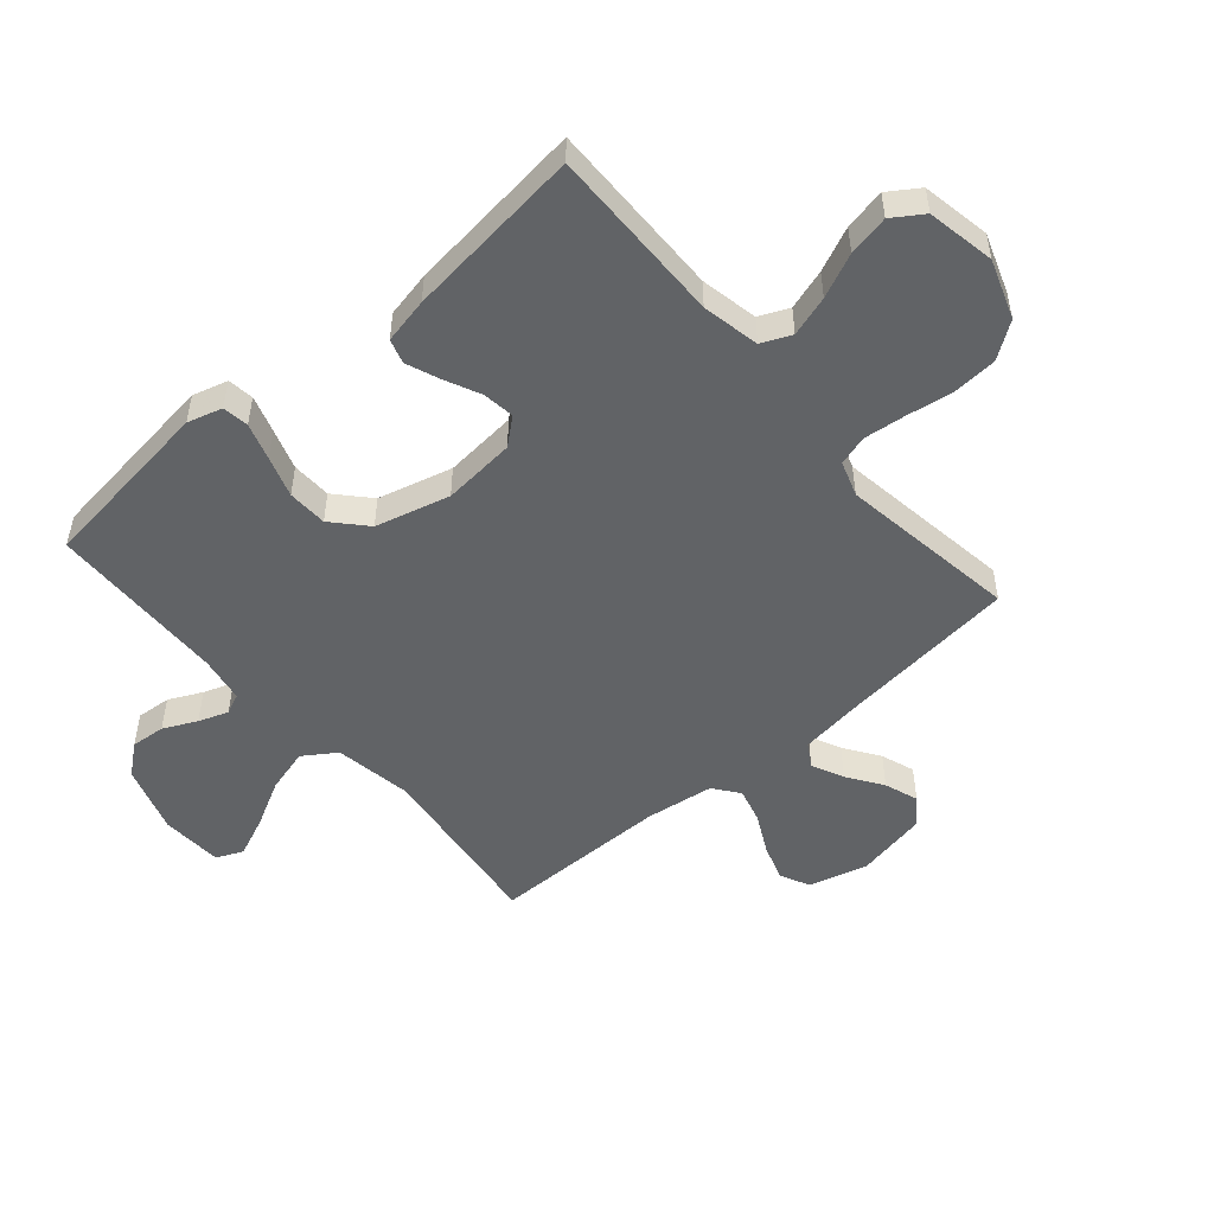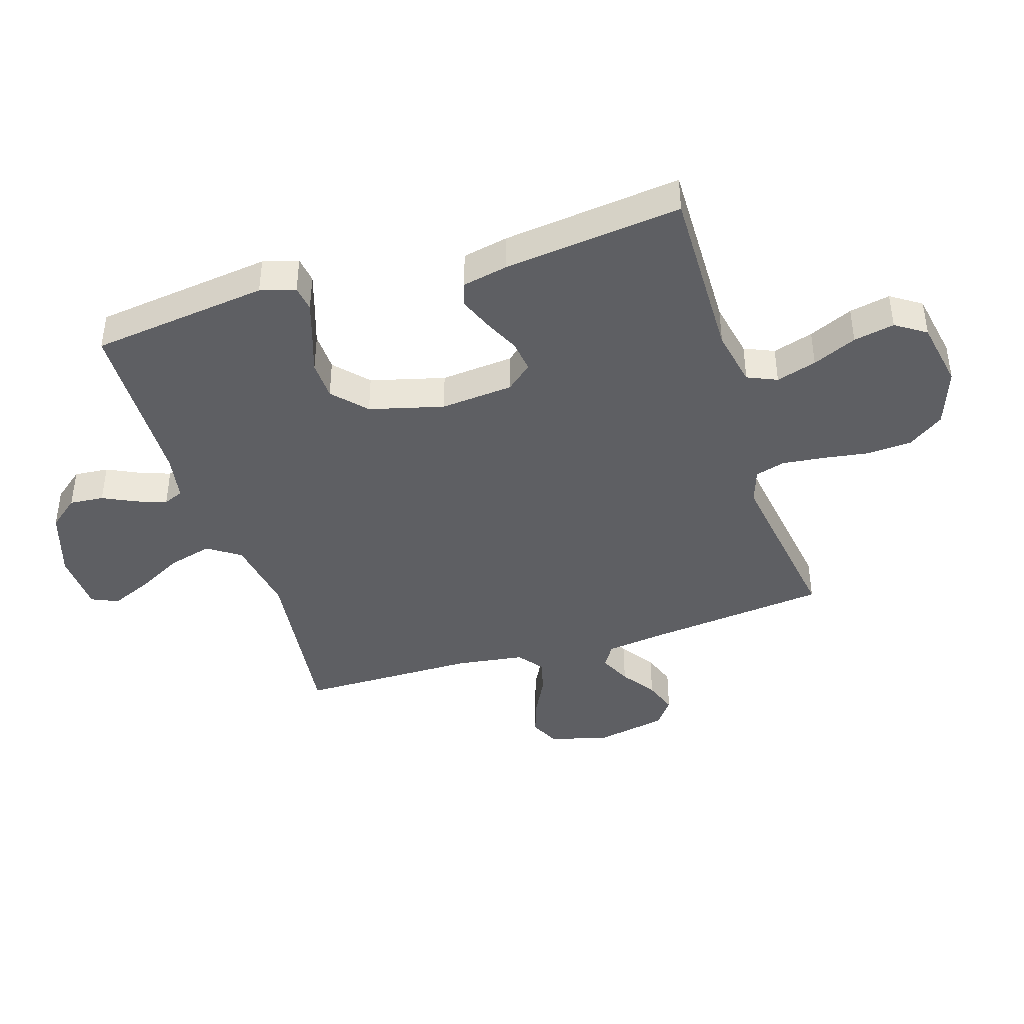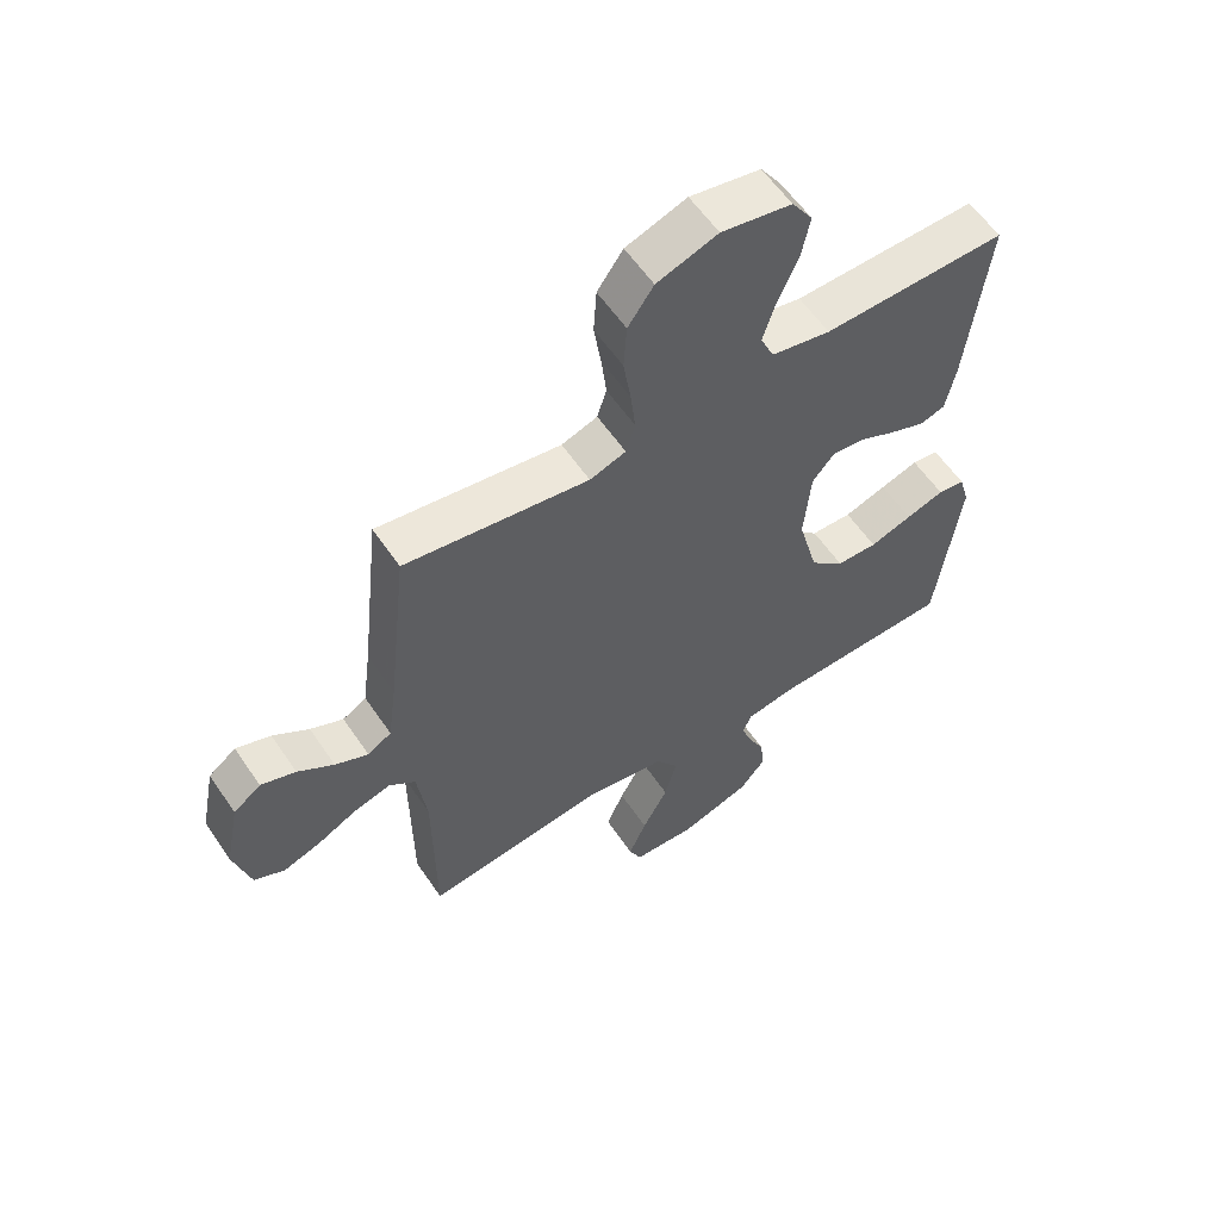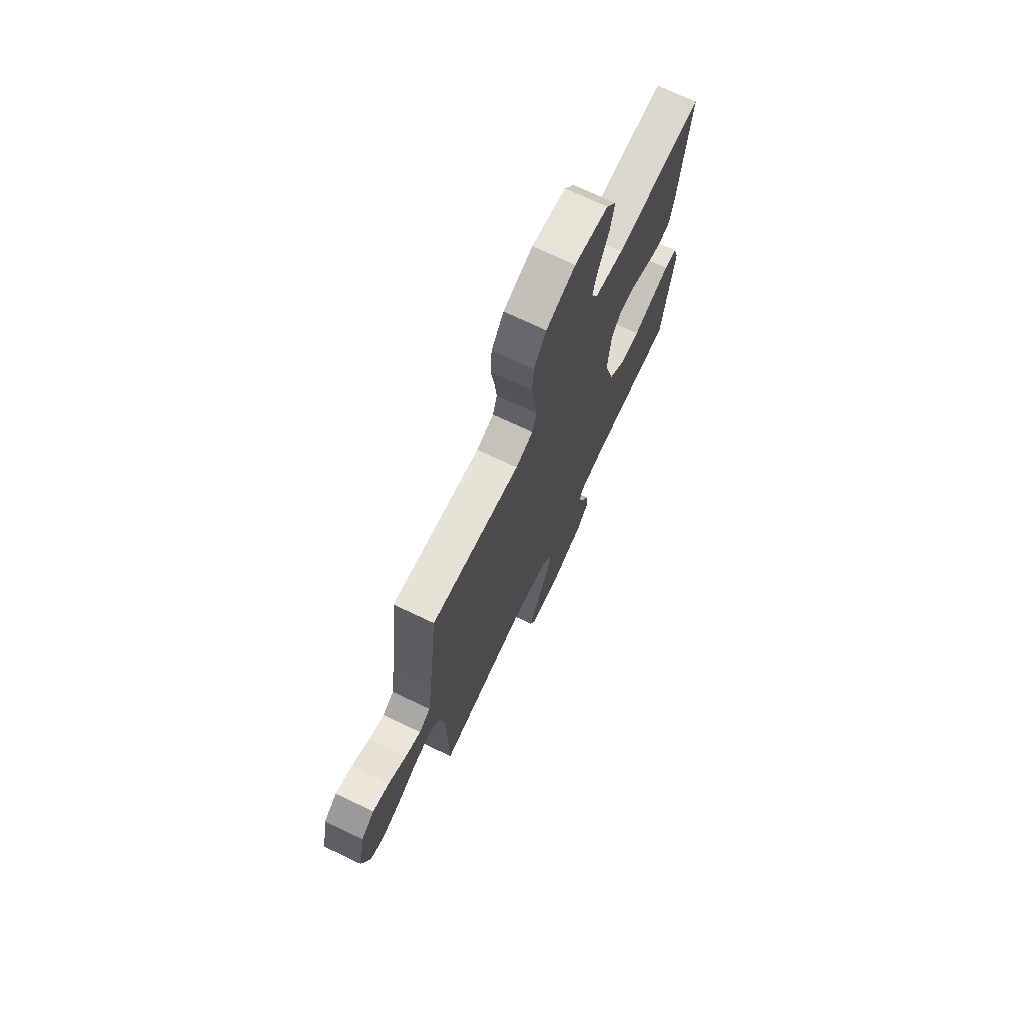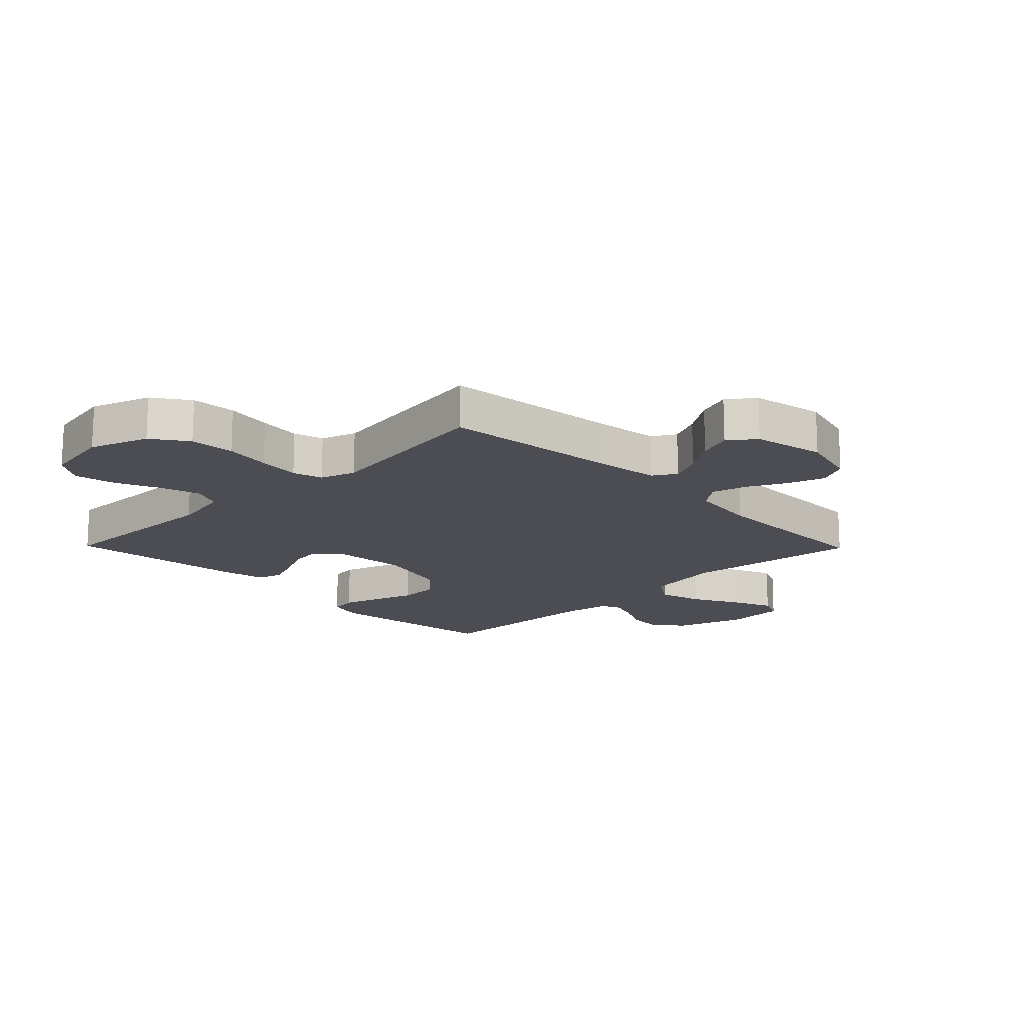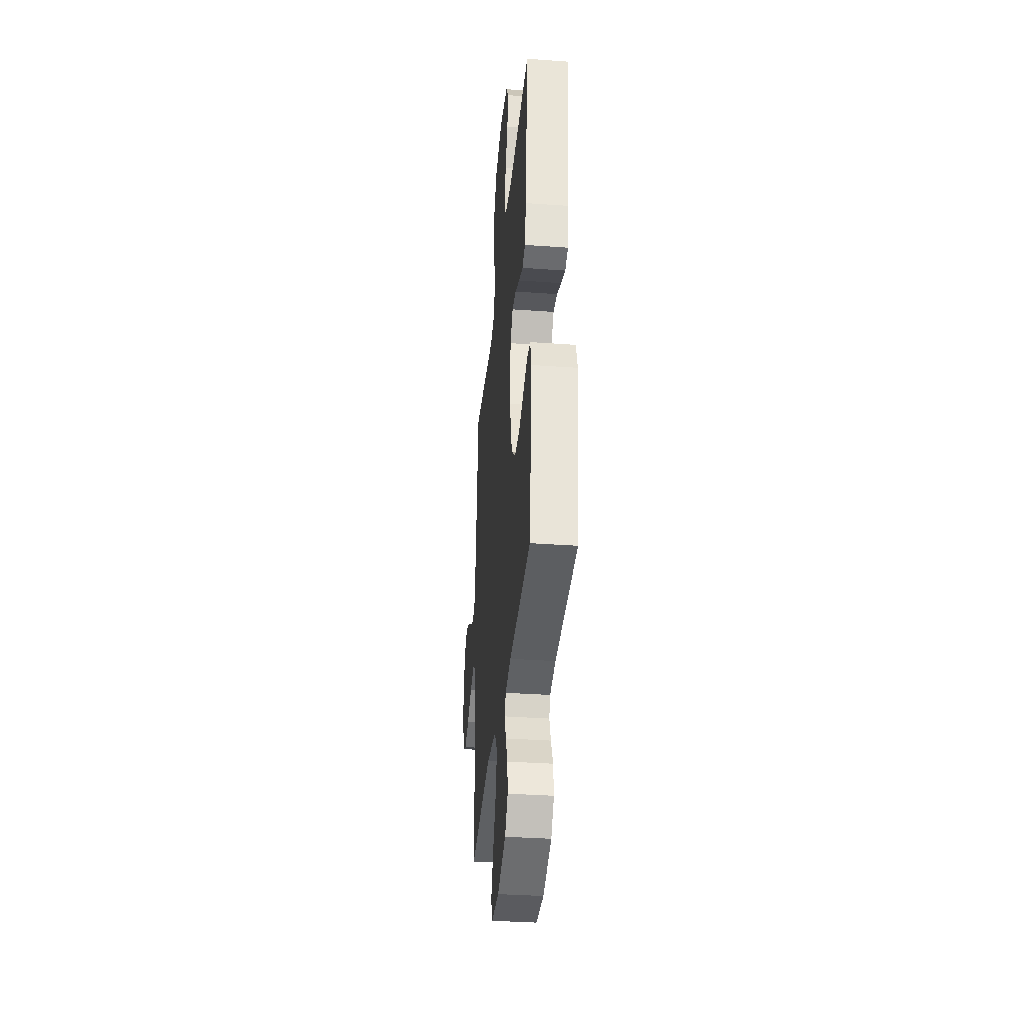
<metadata>
{"format":"obj","ext":"obj","renderer":"f3d","projection":"perspective","resolution":1024,"background":"white","views":[{"elev":-50.8,"azim":-49.2,"up":"+Y"},{"elev":-41.6,"azim":-72.5,"up":"+Y"},{"elev":58.5,"azim":146.1,"up":"+Z"},{"elev":72.1,"azim":115.4,"up":"+Z"},{"elev":-16.4,"azim":44.4,"up":"+Y"},{"elev":-35.7,"azim":-95.4,"up":"+Z"}]}
</metadata>
<code>
v -0.5 0.07 0.5
v -0.2 0.07 0.494
v -0.103 0.07 0.513
v -0.081 0.07 0.563
v -0.102 0.07 0.631
v -0.135 0.07 0.705
v -0.149 0.07 0.774
v -0.115 0.07 0.825
v 0 0.07 0.846
v 0.099 0.07 0.811
v 0.141 0.07 0.751
v 0.146 0.07 0.675
v 0.134 0.07 0.597
v 0.126 0.07 0.526
v 0.141 0.07 0.476
v 0.2 0.07 0.456
v 0.5 0.07 0.5
v 0.533 0.07 0.2
v 0.547 0.07 0.094
v 0.586 0.07 0.07
v 0.64 0.07 0.095
v 0.699 0.07 0.135
v 0.756 0.07 0.155
v 0.801 0.07 0.121
v 0.825 0.07 0
v 0.798 0.07 -0.099
v 0.748 0.07 -0.123
v 0.686 0.07 -0.102
v 0.62 0.07 -0.068
v 0.561 0.07 -0.052
v 0.518 0.07 -0.085
v 0.502 0.07 -0.2
v 0.5 0.07 -0.5
v 0.2 0.07 -0.463
v 0.07 0.07 -0.484
v 0.033 0.07 -0.539
v 0.053 0.07 -0.613
v 0.095 0.07 -0.692
v 0.124 0.07 -0.76
v 0.104 0.07 -0.805
v 0 0.07 -0.81
v -0.116 0.07 -0.772
v -0.157 0.07 -0.721
v -0.152 0.07 -0.663
v -0.125 0.07 -0.607
v -0.107 0.07 -0.557
v -0.122 0.07 -0.523
v -0.2 0.07 -0.509
v -0.5 0.07 -0.5
v -0.538 0.07 -0.2
v -0.521 0.07 -0.141
v -0.477 0.07 -0.135
v -0.415 0.07 -0.155
v -0.346 0.07 -0.178
v -0.279 0.07 -0.176
v -0.223 0.07 -0.125
v -0.19 0.07 0
v -0.201 0.07 0.123
v -0.238 0.07 0.167
v -0.292 0.07 0.16
v -0.352 0.07 0.132
v -0.408 0.07 0.11
v -0.449 0.07 0.123
v -0.465 0.07 0.2
v -0.5 0 0.5
v -0.2 0 0.494
v -0.103 0 0.513
v -0.081 0 0.563
v -0.102 0 0.631
v -0.135 0 0.705
v -0.149 0 0.774
v -0.115 0 0.825
v 0 0 0.846
v 0.099 0 0.811
v 0.141 0 0.751
v 0.146 0 0.675
v 0.134 0 0.597
v 0.126 0 0.526
v 0.141 0 0.476
v 0.2 0 0.456
v 0.5 0 0.5
v 0.533 0 0.2
v 0.547 0 0.094
v 0.586 0 0.07
v 0.64 0 0.095
v 0.699 0 0.135
v 0.756 0 0.155
v 0.801 0 0.121
v 0.825 0 0
v 0.798 0 -0.099
v 0.748 0 -0.123
v 0.686 0 -0.102
v 0.62 0 -0.068
v 0.561 0 -0.052
v 0.518 0 -0.085
v 0.502 0 -0.2
v 0.5 0 -0.5
v 0.2 0 -0.463
v 0.07 0 -0.484
v 0.033 0 -0.539
v 0.053 0 -0.613
v 0.095 0 -0.692
v 0.124 0 -0.76
v 0.104 0 -0.805
v 0 0 -0.81
v -0.116 0 -0.772
v -0.157 0 -0.721
v -0.152 0 -0.663
v -0.125 0 -0.607
v -0.107 0 -0.557
v -0.122 0 -0.523
v -0.2 0 -0.509
v -0.5 0 -0.5
v -0.538 0 -0.2
v -0.521 0 -0.141
v -0.477 0 -0.135
v -0.415 0 -0.155
v -0.346 0 -0.178
v -0.279 0 -0.176
v -0.223 0 -0.125
v -0.19 0 0
v -0.201 0 0.123
v -0.238 0 0.167
v -0.292 0 0.16
v -0.352 0 0.132
v -0.408 0 0.11
v -0.449 0 0.123
v -0.465 0 0.2
f 64 1 2
f 63 64 2
f 62 63 2
f 61 62 2
f 60 61 2
f 59 60 2 3
f 58 59 3 4
f 57 58 4
f 52 53 54
f 51 52 54
f 50 51 54
f 49 50 54
f 48 49 54
f 47 48 54 55
f 43 44 45
f 42 43 45
f 41 42 45
f 40 41 45
f 39 40 45
f 38 39 45
f 37 38 45
f 36 37 45 46
f 35 36 46 47
f 32 33 34
f 31 32 34 35
f 27 28 29
f 26 27 29
f 25 26 29
f 24 25 29
f 23 24 29
f 22 23 29
f 21 22 29
f 20 21 29 30
f 19 20 30 31
f 16 17 18
f 31 35 47
f 19 31 47
f 18 19 47
f 16 18 47
f 15 16 47
f 11 12 13
f 10 11 13
f 9 10 13
f 8 9 13
f 7 8 13
f 6 7 13
f 5 6 13
f 4 5 13 14
f 47 55 56
f 47 56 57
f 15 47 57
f 14 15 57
f 4 14 57
f 66 65 128
f 66 128 127
f 66 127 126
f 66 126 125
f 66 125 124
f 67 66 124 123
f 68 67 123 122
f 68 122 121
f 118 117 116
f 118 116 115
f 118 115 114
f 118 114 113
f 118 113 112
f 119 118 112 111
f 109 108 107
f 109 107 106
f 109 106 105
f 109 105 104
f 109 104 103
f 109 103 102
f 109 102 101
f 110 109 101 100
f 111 110 100 99
f 98 97 96
f 99 98 96 95
f 93 92 91
f 93 91 90
f 93 90 89
f 93 89 88
f 93 88 87
f 93 87 86
f 93 86 85
f 94 93 85 84
f 95 94 84 83
f 82 81 80
f 111 99 95
f 111 95 83
f 111 83 82
f 111 82 80
f 111 80 79
f 77 76 75
f 77 75 74
f 77 74 73
f 77 73 72
f 77 72 71
f 77 71 70
f 77 70 69
f 78 77 69 68
f 120 119 111
f 121 120 111
f 121 111 79
f 121 79 78
f 121 78 68
f 1 65 66 2
f 2 66 67 3
f 3 67 68 4
f 4 68 69 5
f 5 69 70 6
f 6 70 71 7
f 7 71 72 8
f 8 72 73 9
f 9 73 74 10
f 10 74 75 11
f 11 75 76 12
f 12 76 77 13
f 13 77 78 14
f 14 78 79 15
f 15 79 80 16
f 16 80 81 17
f 17 81 82 18
f 18 82 83 19
f 19 83 84 20
f 20 84 85 21
f 21 85 86 22
f 22 86 87 23
f 23 87 88 24
f 24 88 89 25
f 25 89 90 26
f 26 90 91 27
f 27 91 92 28
f 28 92 93 29
f 29 93 94 30
f 30 94 95 31
f 31 95 96 32
f 32 96 97 33
f 33 97 98 34
f 34 98 99 35
f 35 99 100 36
f 36 100 101 37
f 37 101 102 38
f 38 102 103 39
f 39 103 104 40
f 40 104 105 41
f 41 105 106 42
f 42 106 107 43
f 43 107 108 44
f 44 108 109 45
f 45 109 110 46
f 46 110 111 47
f 47 111 112 48
f 48 112 113 49
f 49 113 114 50
f 50 114 115 51
f 51 115 116 52
f 52 116 117 53
f 53 117 118 54
f 54 118 119 55
f 55 119 120 56
f 56 120 121 57
f 57 121 122 58
f 58 122 123 59
f 59 123 124 60
f 60 124 125 61
f 61 125 126 62
f 62 126 127 63
f 63 127 128 64
f 64 128 65 1

</code>
